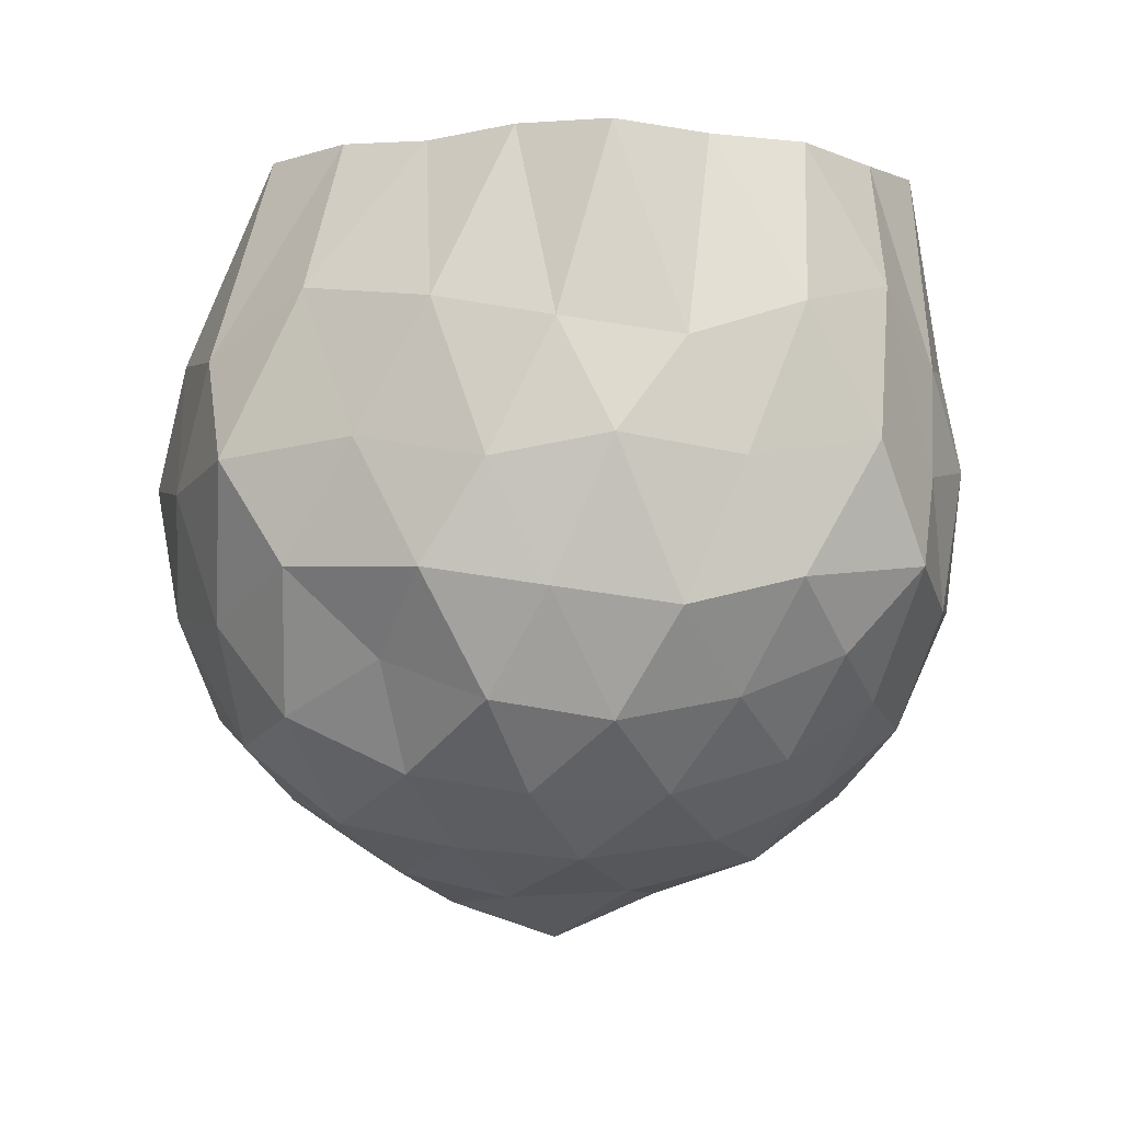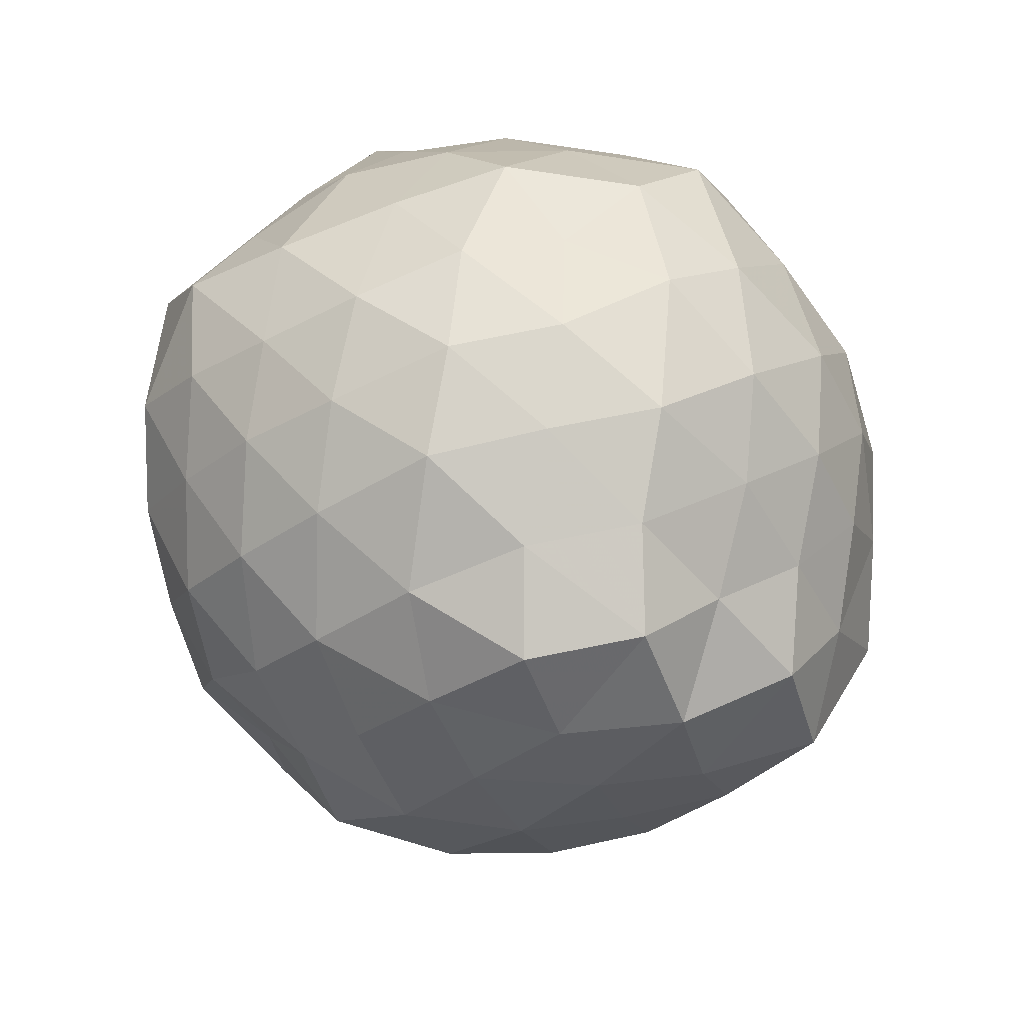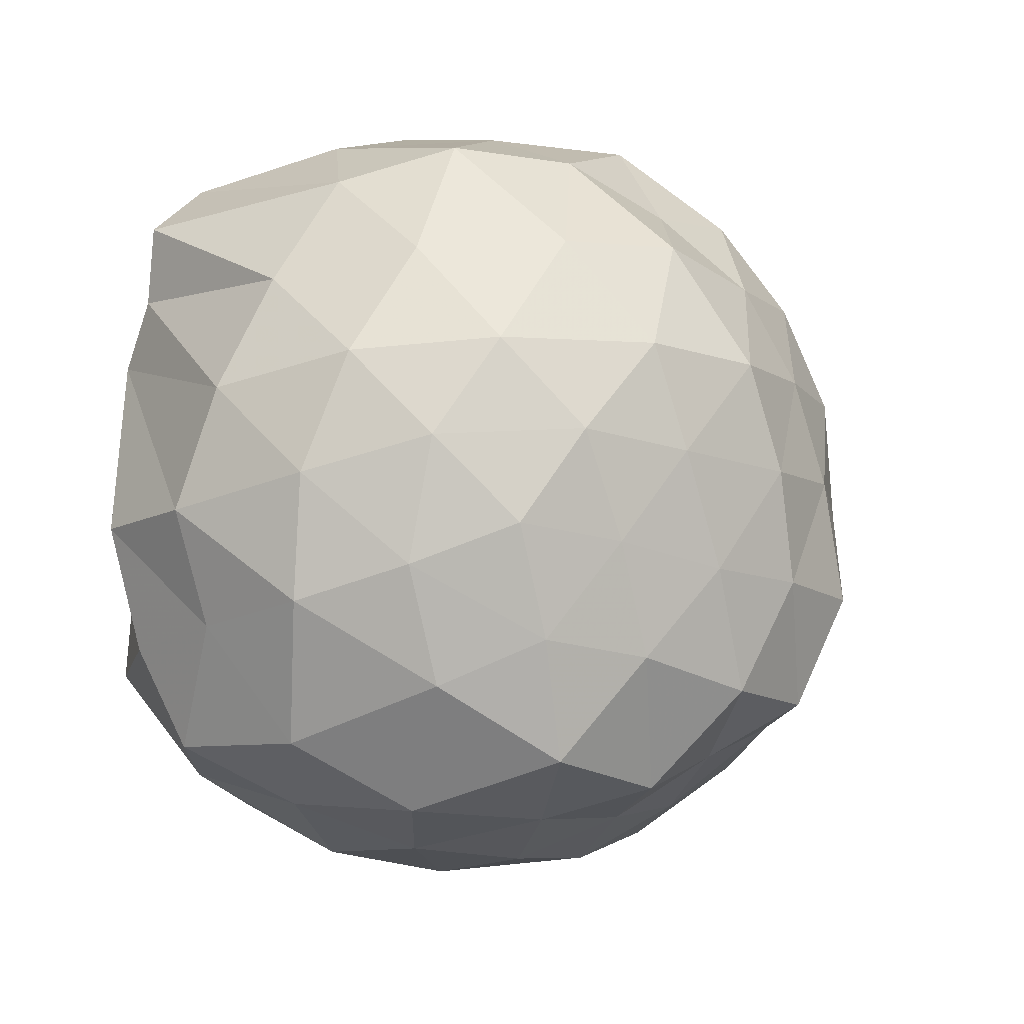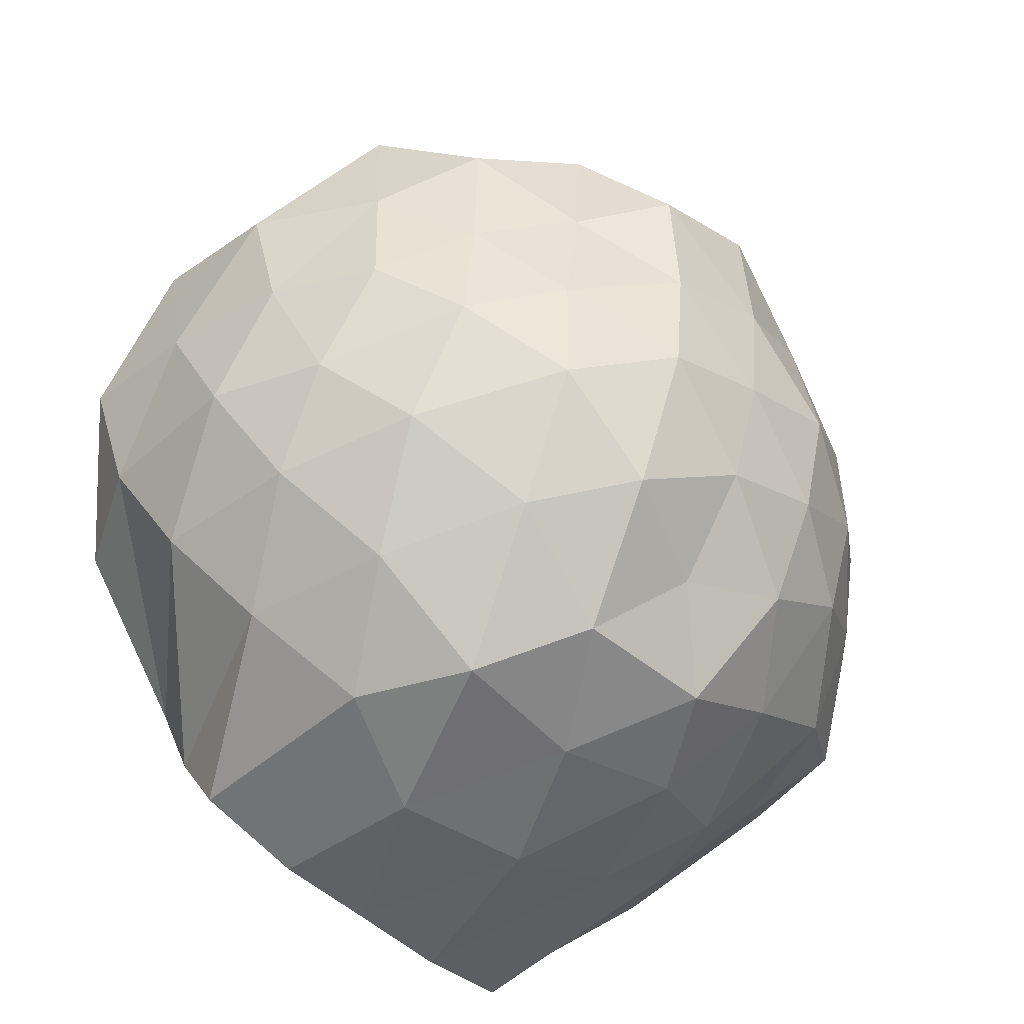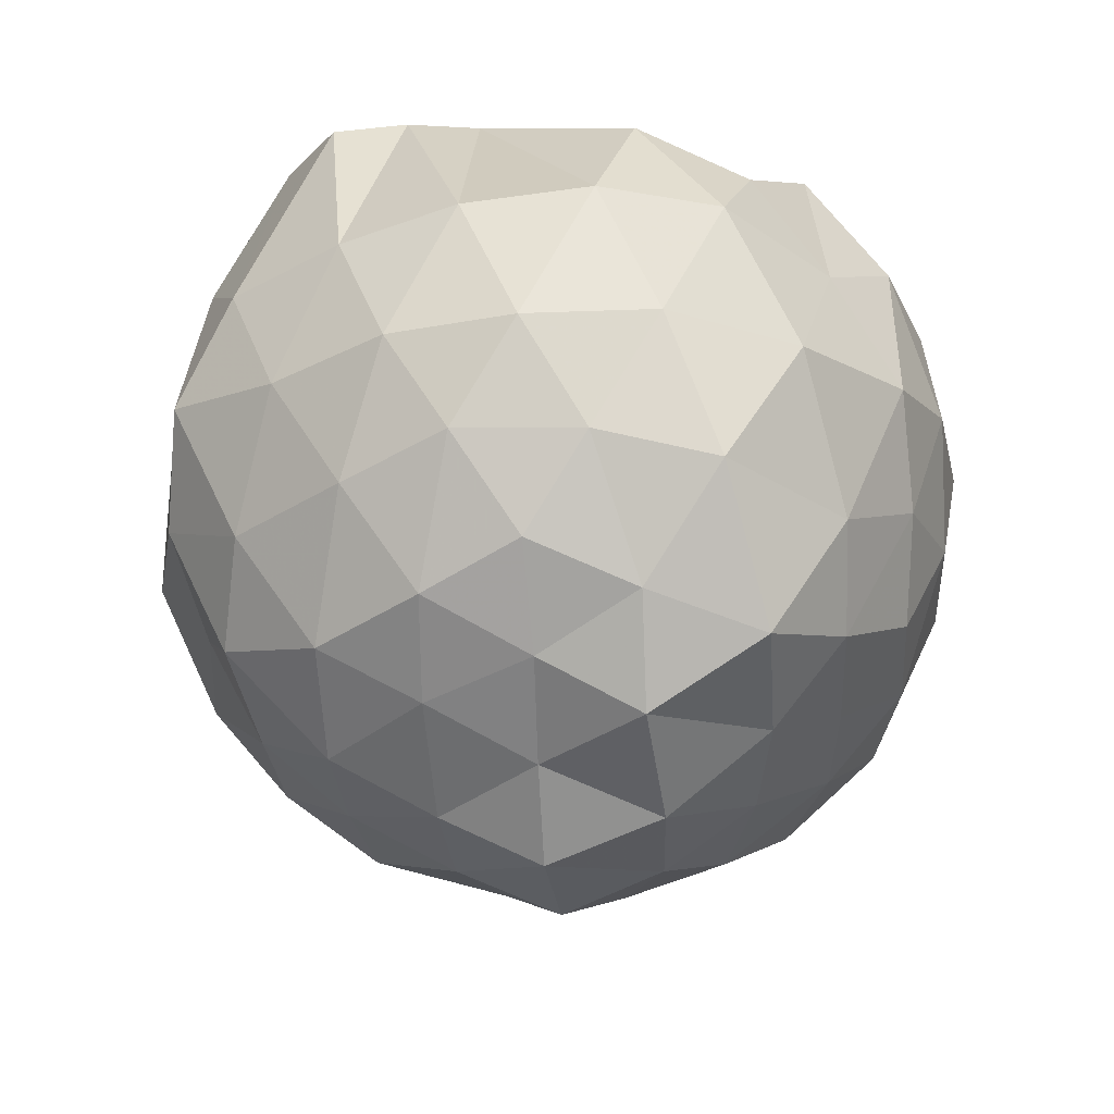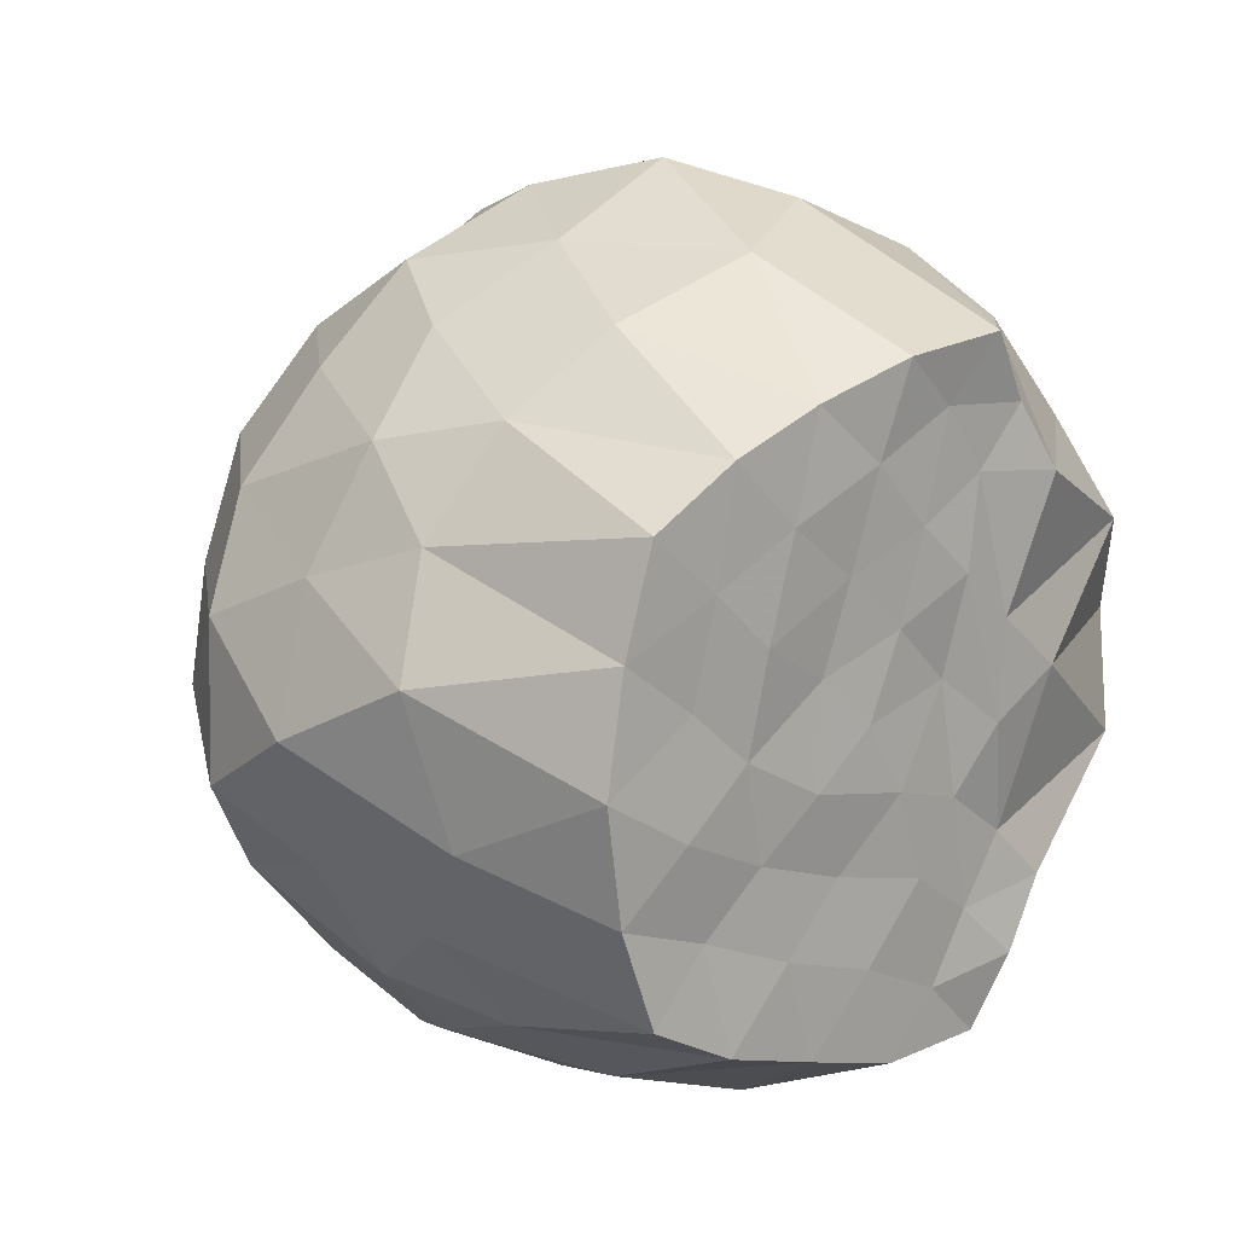
<metadata>
{"format":"obj","ext":"obj","renderer":"f3d","projection":"perspective","resolution":1024,"background":"white","views":[{"elev":-5.2,"azim":-131.0,"up":"+Z"},{"elev":-68.3,"azim":-29.6,"up":"+Z"},{"elev":34.8,"azim":112.7,"up":"+Y"},{"elev":-77.2,"azim":138.5,"up":"+Y"},{"elev":-22.5,"azim":59.1,"up":"+Z"},{"elev":16.0,"azim":-42.3,"up":"+Y"}]}
</metadata>
<code>
v -1.658 -0.01202 0.9819
v -1.476 -0.02125 -0.7936
v -0.6389 -0.02693 0.7114
v -0.7608 0.2155 0.8353
v -1.148 0.4077 0.9916
v -1.236 0.5552 0.97
v -1.331 0.7101 0.9928
v -1.579 0.6931 0.9943
v -1.8 0.6307 0.9713
v -2.019 0.5616 0.9791
v -2.213 0.4537 0.9721
v -2.275 0.2284 0.9642
v -2.326 -0.01573 0.9748
v -2.284 -0.2702 0.9677
v -2.215 -0.4837 0.9801
v -2.02 -0.5918 0.9835
v -1.799 -0.665 0.981
v -1.577 -0.7343 0.9816
v -1.324 -0.7397 0.9714
v -1.246 -0.5838 0.9997
v -1.148 -0.4414 0.983
v -0.773 -0.2482 0.848
v -0.5877 0.1464 0.4875
v -0.6797 0.3864 0.6003
v -0.8616 0.6214 0.5723
v -1.099 0.7912 0.5373
v -1.383 0.9162 0.5002
v -1.65 0.8533 0.638
v -1.959 0.745 0.5911
v -2.183 0.5872 0.5369
v -2.353 0.3675 0.4986
v -2.477 0.1374 0.5818
v -2.421 -0.1743 0.6595
v -2.355 -0.3968 0.5016
v -2.183 -0.6194 0.5367
v -1.958 -0.7774 0.5906
v -1.65 -0.8856 0.6389
v -1.383 -0.9487 0.4989
v -1.1 -0.824 0.5384
v -0.8607 -0.6529 0.5744
v -0.6778 -0.4144 0.5994
v -0.5207 -0.1826 0.5379
v -0.5579 0.3123 0.2378
v -0.7157 0.551 0.2877
v -0.9322 0.7557 0.2626
v -1.212 0.8866 0.2189
v -1.528 0.9857 0.2609
v -1.838 0.8563 0.2933
v -2.108 0.7137 0.2372
v -2.299 0.5245 0.2859
v -2.432 0.2732 0.2447
v -2.545 -0.01592 0.294
v -2.433 -0.3039 0.2428
v -2.3 -0.5553 0.2858
v -2.109 -0.7449 0.237
v -1.838 -0.8891 0.2931
v -1.527 -1.017 0.2607
v -1.214 -0.9208 0.2188
v -0.9354 -0.7912 0.2512
v -0.7167 -0.5845 0.2589
v -0.5709 -0.3136 0.277
v -0.4662 -0.02581 0.2176
v -0.6657 0.4093 0.0007176
v -0.8448 0.6426 0.01951
v -1.071 0.7863 -0.05124
v -1.376 0.8839 -0.08607
v -1.678 0.92 0.02384
v -1.991 0.7996 0.01055
v -2.181 0.6017 -0.03067
v -2.352 0.3809 -0.06931
v -2.482 0.1552 -0.006212
v -2.52 -0.1769 0.0311
v -2.375 -0.3986 -0.04823
v -2.184 -0.6301 -0.02909
v -1.989 -0.8334 0.01211
v -1.676 -0.952 0.02353
v -1.378 -0.9169 -0.08604
v -1.07 -0.8181 -0.05104
v -0.8471 -0.6773 0.02209
v -0.665 -0.4408 0.006753
v -0.5311 -0.1913 -0.05395
v -0.5778 0.1577 -0.1026
v -0.8073 0.4878 -0.2087
v -1.016 0.6305 -0.2812
v -1.266 0.731 -0.351
v -1.55 0.8204 -0.2905
v -1.797 0.7511 -0.1725
v -2.013 0.632 -0.2618
v -2.184 0.4232 -0.306
v -2.317 0.1844 -0.2542
v -2.422 -0.03069 -0.1607
v -2.316 -0.2297 -0.255
v -2.18 -0.4552 -0.3092
v -2.012 -0.6657 -0.2639
v -1.797 -0.7855 -0.1712
v -1.55 -0.8531 -0.2893
v -1.269 -0.7658 -0.3536
v -1.008 -0.6542 -0.2937
v -0.807 -0.5189 -0.206
v -0.7142 -0.282 -0.3038
v -0.6321 -0.01514 -0.3808
v -0.7201 0.2498 -0.3079
v -1.119 -0.002002 0.977
v -1.272 0.1279 0.9833
v -1.355 0.4362 0.9735
v -1.452 0.5783 0.9752
v -1.646 0.4962 0.9805
v -1.87 0.4117 0.9823
v -2.064 0.3211 0.9779
v -2.112 0.1049 0.9677
v -2.135 -0.1355 0.9837
v -2.072 -0.351 0.9624
v -1.867 -0.4405 0.9781
v -1.648 -0.5146 0.9831
v -1.453 -0.61 0.9764
v -1.364 -0.4643 0.9759
v -1.26 -0.3235 0.9686
v -1.305 -0.07913 0.9987
v -1.399 0.2422 0.9899
v -1.519 0.3558 0.982
v -1.708 0.2874 0.9715
v -1.937 0.1962 0.9865
v -1.979 -0.01579 0.9771
v -1.935 -0.231 0.971
v -1.725 -0.3065 0.9692
v -1.51 -0.3582 0.9863
v -1.402 -0.2183 0.9745
v -1.44 0.03185 0.9672
v -1.573 0.1618 0.9758
v -1.778 0.1006 0.9691
v -1.8 -0.1174 0.9861
v -1.57 -0.1656 0.9869
v -0.9465 0.3969 -0.3999
v -1.172 0.5236 -0.4713
v -1.461 0.6028 -0.5241
v -1.739 0.6326 -0.4165
v -1.955 0.4651 -0.4582
v -2.126 0.212 -0.4595
v -2.245 -0.02998 -0.3842
v -2.124 -0.2472 -0.4627
v -1.951 -0.4989 -0.4613
v -1.738 -0.6659 -0.4173
v -1.457 -0.6337 -0.5299
v -1.17 -0.5538 -0.4704
v -0.9318 -0.4157 -0.4125
v -0.8302 -0.201 -0.5337
v -0.8668 0.1504 -0.4973
v -1.103 0.2674 -0.5861
v -1.387 0.3746 -0.6371
v -1.676 0.4411 -0.5763
v -1.887 0.2556 -0.6014
v -2.032 -0.0171 -0.5602
v -1.884 -0.2862 -0.6088
v -1.671 -0.4718 -0.578
v -1.377 -0.3999 -0.6476
v -1.105 -0.3029 -0.5852
v -1.039 -0.01918 -0.6774
v -1.289 0.1375 -0.7135
v -1.593 0.2237 -0.6925
v -1.769 0.007087 -0.6776
v -1.595 -0.2315 -0.6927
v -1.255 -0.1978 -0.759
f 3 23 4
f 4 23 24
f 4 24 5
f 5 24 25
f 5 25 6
f 6 25 26
f 6 26 7
f 7 26 27
f 7 27 8
f 8 27 28
f 8 28 9
f 9 28 29
f 9 29 10
f 10 29 30
f 10 30 11
f 11 30 31
f 11 31 12
f 12 31 32
f 12 32 13
f 13 32 33
f 13 33 14
f 14 33 34
f 14 34 15
f 15 34 35
f 15 35 16
f 16 35 36
f 16 36 17
f 17 36 37
f 17 37 18
f 18 37 38
f 18 38 19
f 19 38 39
f 19 39 20
f 20 39 40
f 20 40 21
f 21 40 41
f 21 41 22
f 22 41 42
f 22 42 3
f 3 42 23
f 23 43 24
f 24 43 44
f 24 44 25
f 25 44 45
f 25 45 26
f 26 45 46
f 26 46 27
f 27 46 47
f 27 47 28
f 28 47 48
f 28 48 29
f 29 48 49
f 29 49 30
f 30 49 50
f 30 50 31
f 31 50 51
f 31 51 32
f 32 51 52
f 32 52 33
f 33 52 53
f 33 53 34
f 34 53 54
f 34 54 35
f 35 54 55
f 35 55 36
f 36 55 56
f 36 56 37
f 37 56 57
f 37 57 38
f 38 57 58
f 38 58 39
f 39 58 59
f 39 59 40
f 40 59 60
f 40 60 41
f 41 60 61
f 41 61 42
f 42 61 62
f 42 62 23
f 23 62 43
f 43 63 44
f 44 63 64
f 44 64 45
f 45 64 65
f 45 65 46
f 46 65 66
f 46 66 47
f 47 66 67
f 47 67 48
f 48 67 68
f 48 68 49
f 49 68 69
f 49 69 50
f 50 69 70
f 50 70 51
f 51 70 71
f 51 71 52
f 52 71 72
f 52 72 53
f 53 72 73
f 53 73 54
f 54 73 74
f 54 74 55
f 55 74 75
f 55 75 56
f 56 75 76
f 56 76 57
f 57 76 77
f 57 77 58
f 58 77 78
f 58 78 59
f 59 78 79
f 59 79 60
f 60 79 80
f 60 80 61
f 61 80 81
f 61 81 62
f 62 81 82
f 62 82 43
f 43 82 63
f 63 83 64
f 64 83 84
f 64 84 65
f 65 84 85
f 65 85 66
f 66 85 86
f 66 86 67
f 67 86 87
f 67 87 68
f 68 87 88
f 68 88 69
f 69 88 89
f 69 89 70
f 70 89 90
f 70 90 71
f 71 90 91
f 71 91 72
f 72 91 92
f 72 92 73
f 73 92 93
f 73 93 74
f 74 93 94
f 74 94 75
f 75 94 95
f 75 95 76
f 76 95 96
f 76 96 77
f 77 96 97
f 77 97 78
f 78 97 98
f 78 98 79
f 79 98 99
f 79 99 80
f 80 99 100
f 80 100 81
f 81 100 101
f 81 101 82
f 82 101 102
f 82 102 63
f 63 102 83
f 103 104 118
f 104 119 118
f 104 105 119
f 105 120 119
f 105 106 120
f 106 107 120
f 107 121 120
f 107 108 121
f 108 122 121
f 108 109 122
f 109 110 122
f 110 123 122
f 110 111 123
f 111 124 123
f 111 112 124
f 112 113 124
f 113 125 124
f 113 114 125
f 114 126 125
f 114 115 126
f 115 116 126
f 116 127 126
f 116 117 127
f 117 118 127
f 117 103 118
f 118 119 128
f 119 129 128
f 119 120 129
f 120 121 129
f 121 130 129
f 121 122 130
f 122 123 130
f 123 131 130
f 123 124 131
f 124 125 131
f 125 132 131
f 125 126 132
f 126 127 132
f 127 128 132
f 127 118 128
f 133 148 134
f 134 148 149
f 134 149 135
f 135 149 150
f 135 150 136
f 136 150 137
f 137 150 151
f 137 151 138
f 138 151 152
f 138 152 139
f 139 152 140
f 140 152 153
f 140 153 141
f 141 153 154
f 141 154 142
f 142 154 143
f 143 154 155
f 143 155 144
f 144 155 156
f 144 156 145
f 145 156 146
f 146 156 157
f 146 157 147
f 147 157 148
f 147 148 133
f 148 158 149
f 149 158 159
f 149 159 150
f 150 159 151
f 151 159 160
f 151 160 152
f 152 160 153
f 153 160 161
f 153 161 154
f 154 161 155
f 155 161 162
f 155 162 156
f 156 162 157
f 157 162 158
f 157 158 148
f 3 4 103
f 103 4 104
f 4 5 104
f 104 5 105
f 5 6 105
f 105 6 106
f 6 7 106
f 7 8 106
f 106 8 107
f 8 9 107
f 107 9 108
f 9 10 108
f 108 10 109
f 10 11 109
f 11 12 109
f 109 12 110
f 12 13 110
f 110 13 111
f 13 14 111
f 111 14 112
f 14 15 112
f 15 16 112
f 112 16 113
f 16 17 113
f 113 17 114
f 17 18 114
f 114 18 115
f 18 19 115
f 19 20 115
f 115 20 116
f 20 21 116
f 116 21 117
f 21 22 117
f 117 22 103
f 22 3 103
f 83 133 84
f 84 133 134
f 84 134 85
f 85 134 135
f 85 135 86
f 86 135 136
f 86 136 87
f 87 136 88
f 88 136 137
f 88 137 89
f 89 137 138
f 89 138 90
f 90 138 139
f 90 139 91
f 91 139 92
f 92 139 140
f 92 140 93
f 93 140 141
f 93 141 94
f 94 141 142
f 94 142 95
f 95 142 96
f 96 142 143
f 96 143 97
f 97 143 144
f 97 144 98
f 98 144 145
f 98 145 99
f 99 145 100
f 100 145 146
f 100 146 101
f 101 146 147
f 101 147 102
f 102 147 133
f 102 133 83
f 128 129 1
f 129 130 1
f 130 131 1
f 131 132 1
f 132 128 1
f 159 158 2
f 160 159 2
f 161 160 2
f 162 161 2
f 158 162 2

</code>
